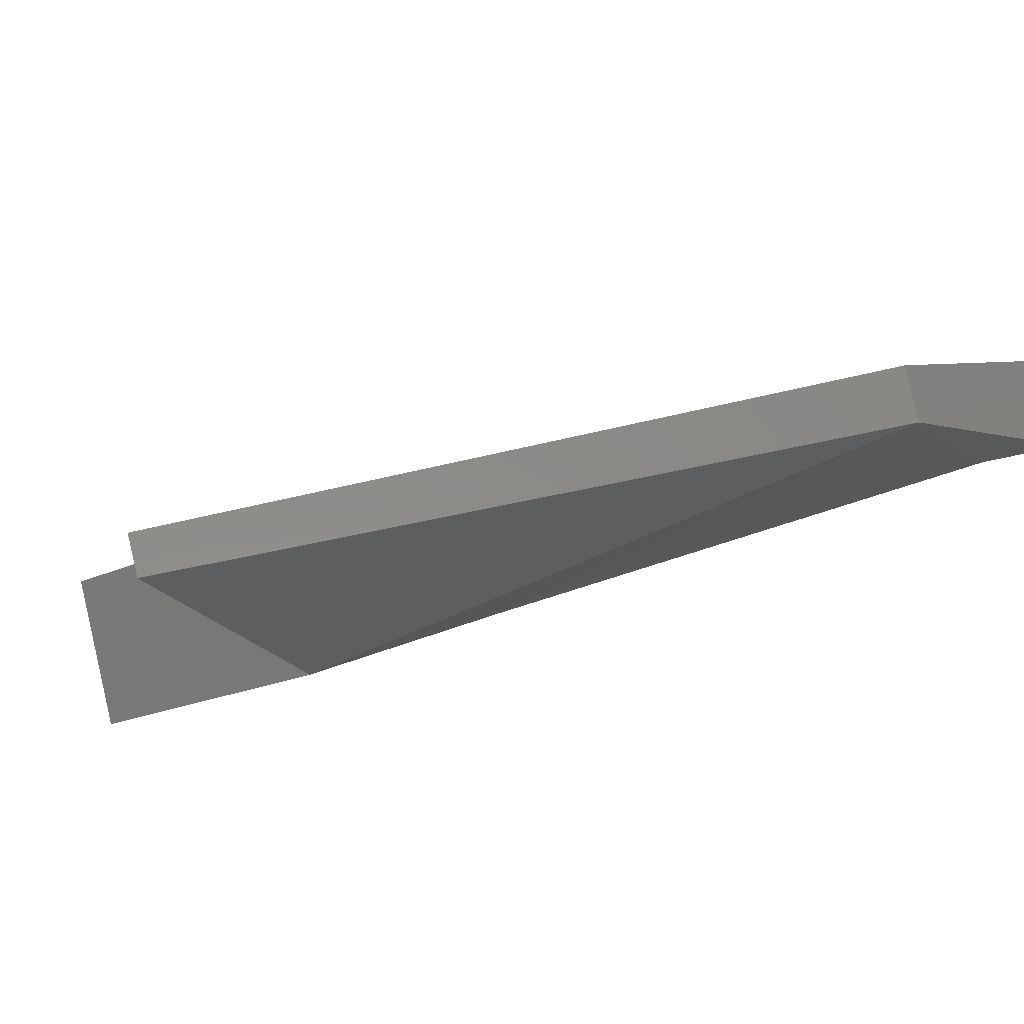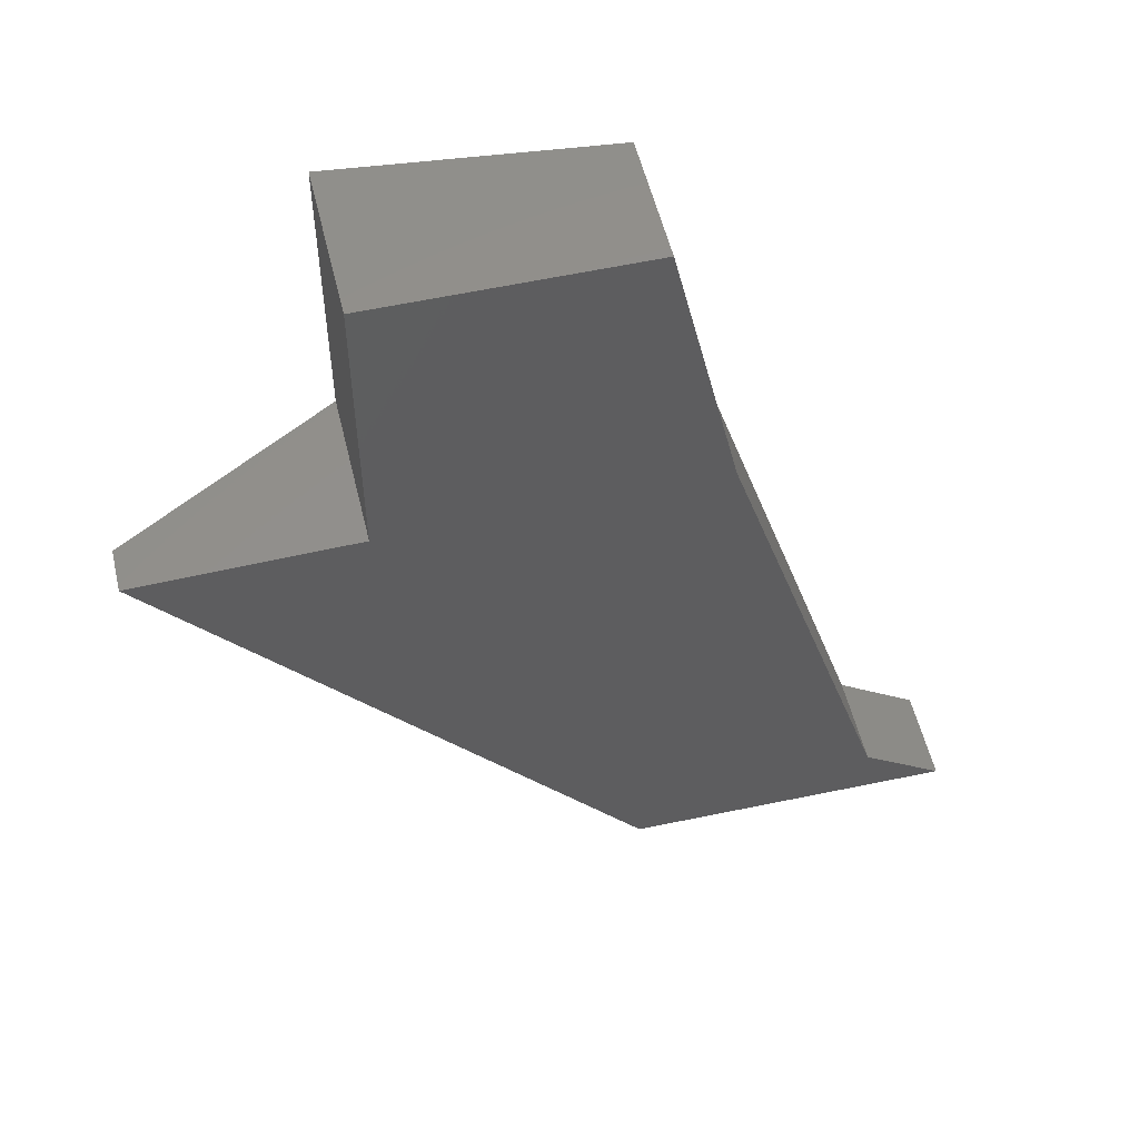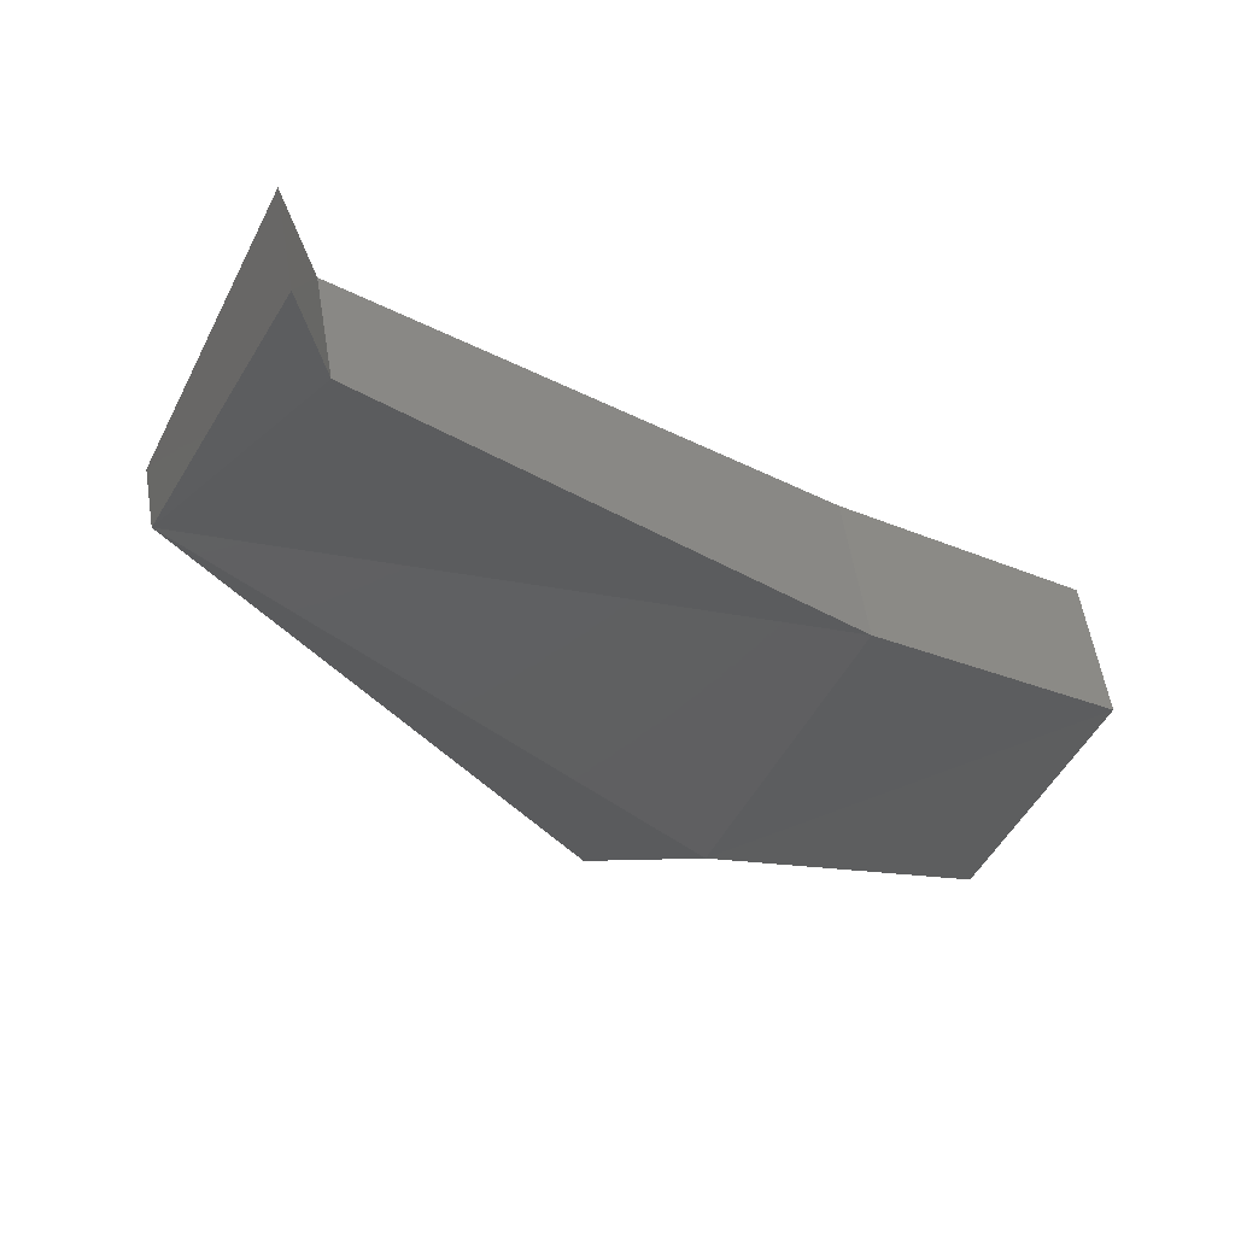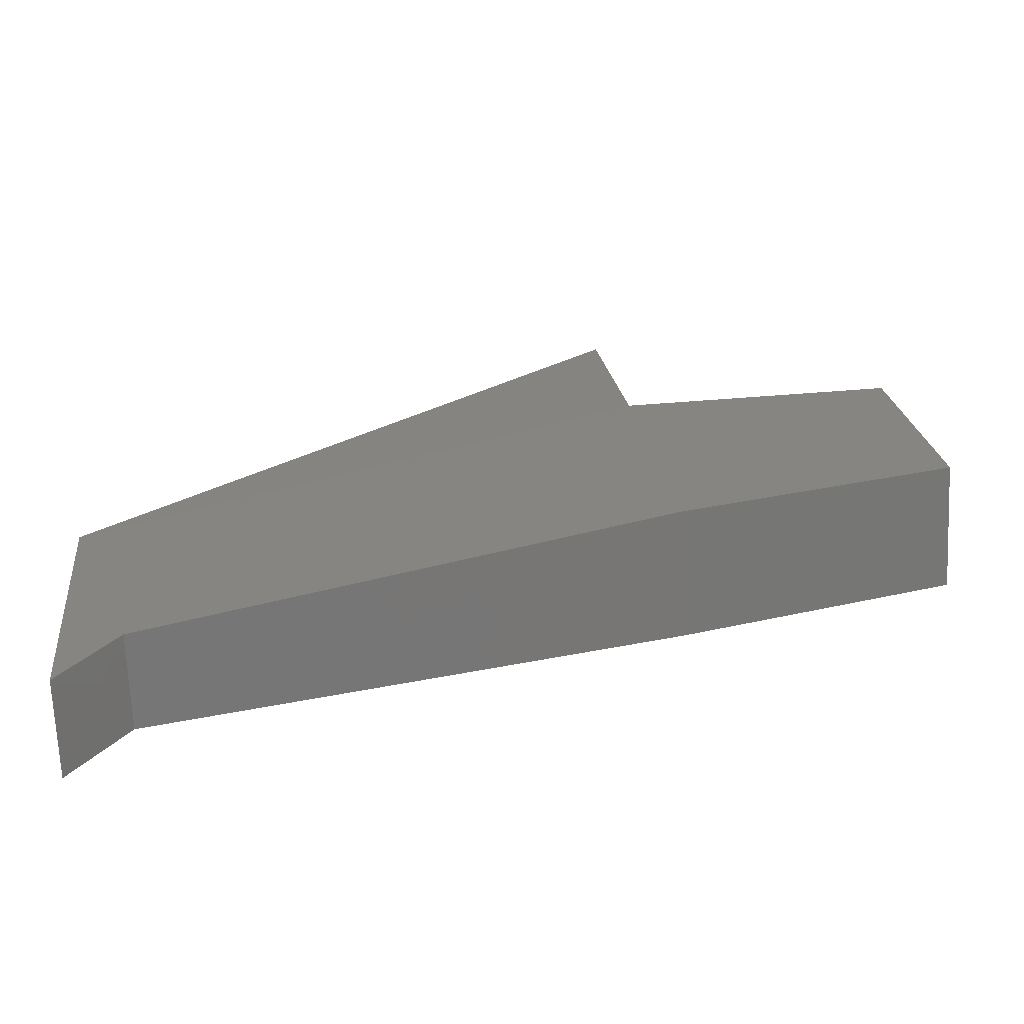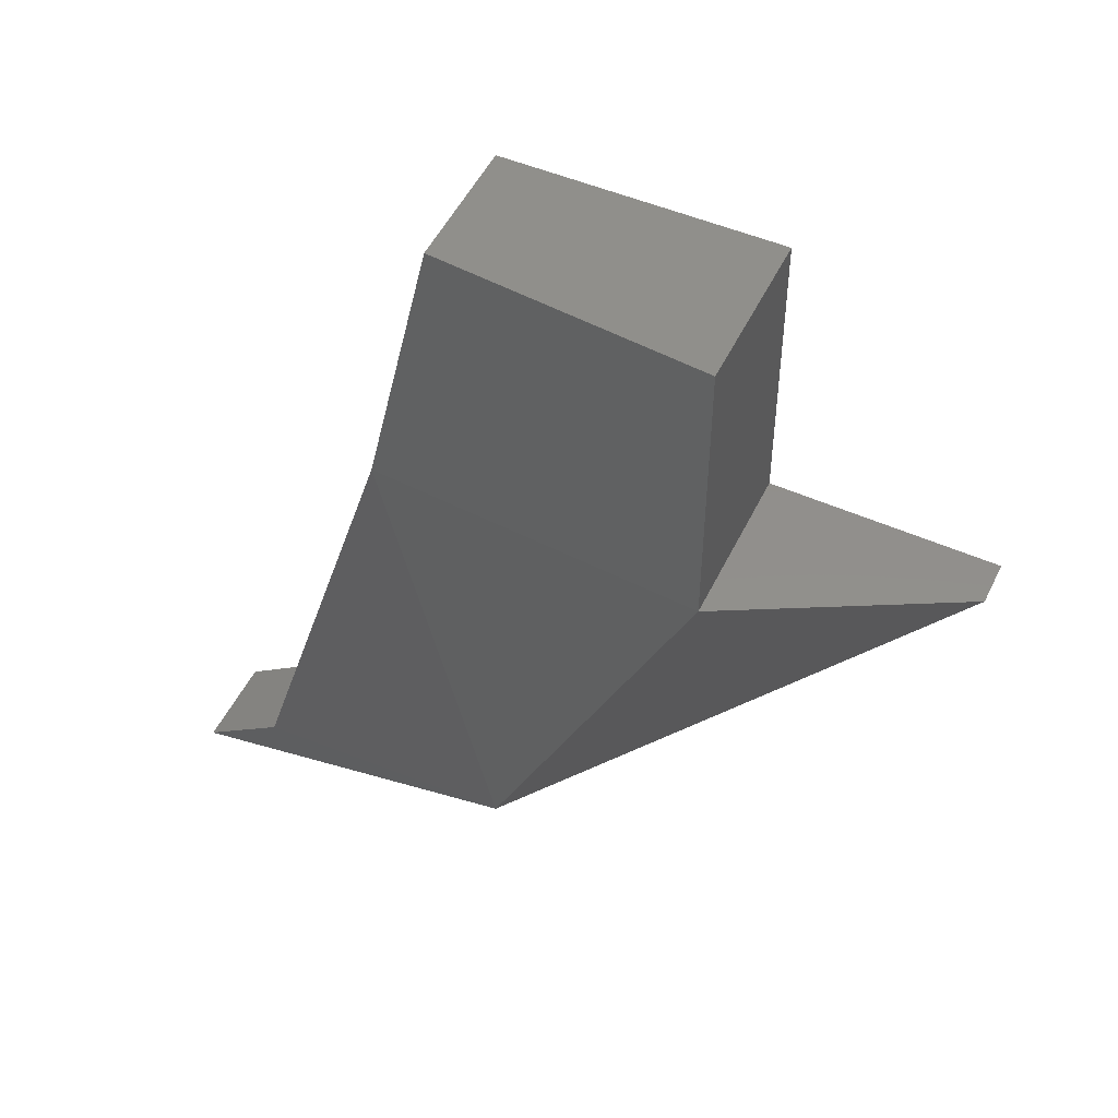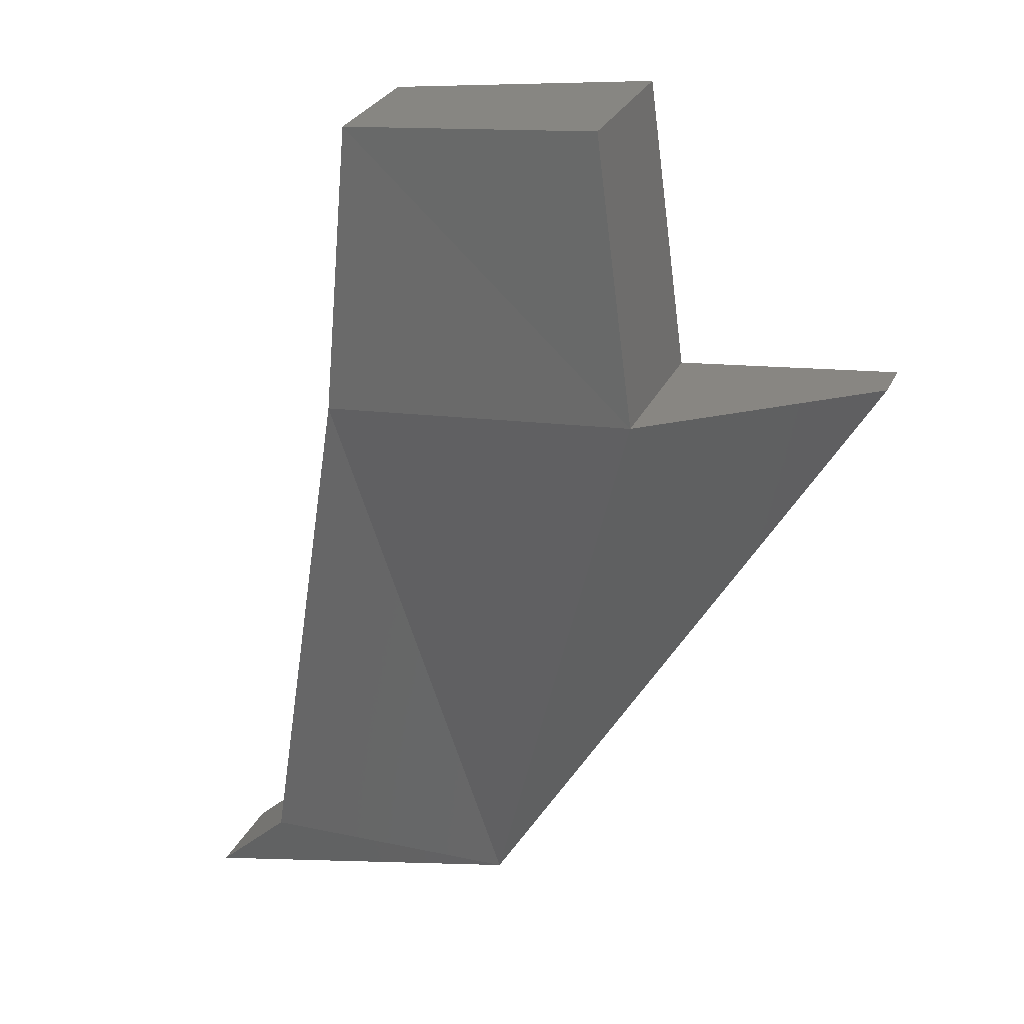
<metadata>
{"format":"stl","ext":"stl","renderer":"f3d","projection":"perspective","resolution":1024,"background":"white","views":[{"elev":-21.7,"azim":-52.4,"up":"+Z"},{"elev":53.8,"azim":-34.5,"up":"+Y"},{"elev":-13.9,"azim":63.4,"up":"+Z"},{"elev":42.4,"azim":82.8,"up":"+Z"},{"elev":50.1,"azim":-176.1,"up":"+Y"},{"elev":-64.8,"azim":-172.8,"up":"+Z"}]}
</metadata>
<code>
# stl→obj: 16 verts, 28 faces
v 4.684 -6.375 32.21
v 6.354 -8.603 32.85
v 4.744 -6.375 32.06
v 6.432 -8.603 32.65
v 5.672 -6.358 31.94
v 6.798 -6.367 32.49
v 6.564 -5.267 32.4
v 7.525 -8.627 33.3
v 7.655 -8.627 32.97
v 7.231 -8.403 33.19
v 7.36 -8.403 32.85
v 6.615 -6.367 32.96
v 5.451 -6.358 32.51
v 6.385 -5.267 32.86
v 5.453 -5.267 32.49
v 5.669 -5.267 31.94
f 1 2 3
f 2 3 4
f 3 4 5
f 4 5 6
f 5 6 7
f 8 9 10
f 9 10 11
f 10 11 12
f 11 12 6
f 12 6 7
f 8 2 10
f 2 10 13
f 10 13 12
f 13 12 14
f 13 5 1
f 5 1 3
f 2 4 8
f 4 8 9
f 6 4 11
f 4 11 9
f 14 7 15
f 7 15 16
f 13 15 5
f 15 5 16
f 7 5 16
f 13 14 15
f 7 12 14
f 2 13 1

</code>
